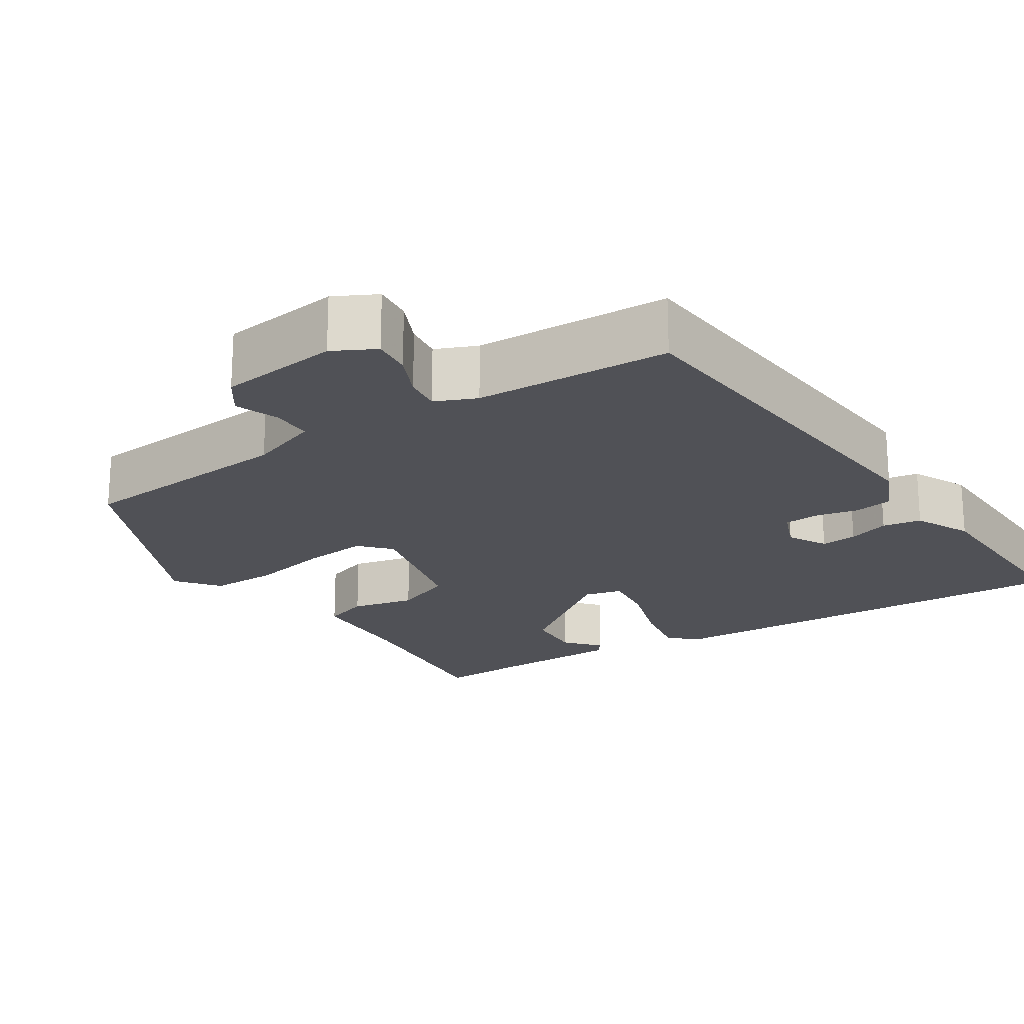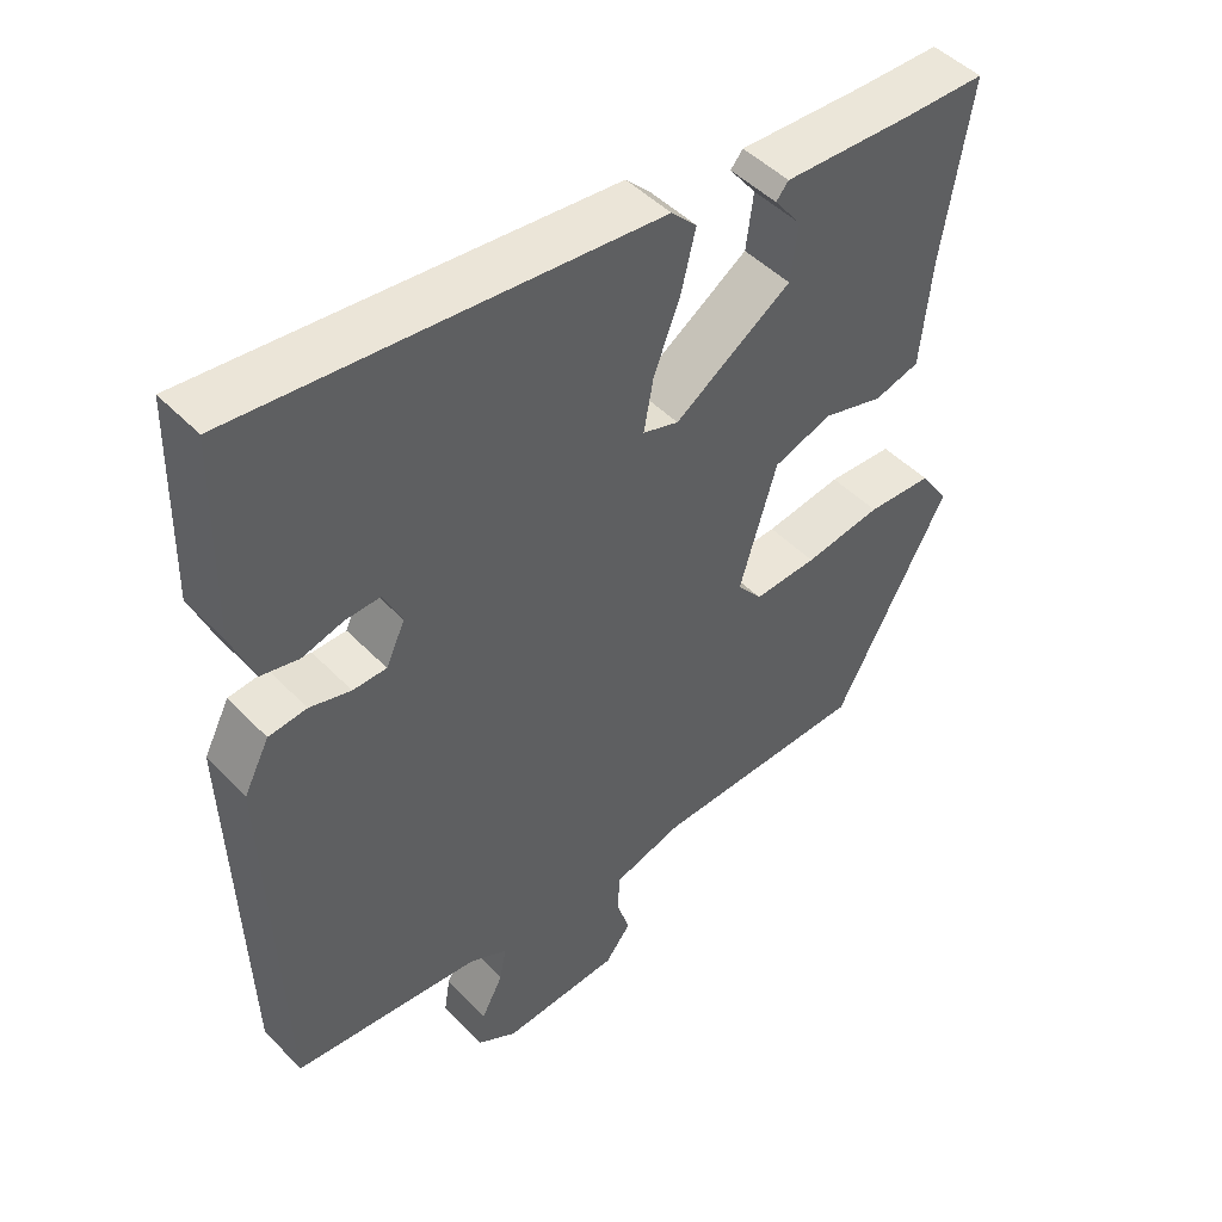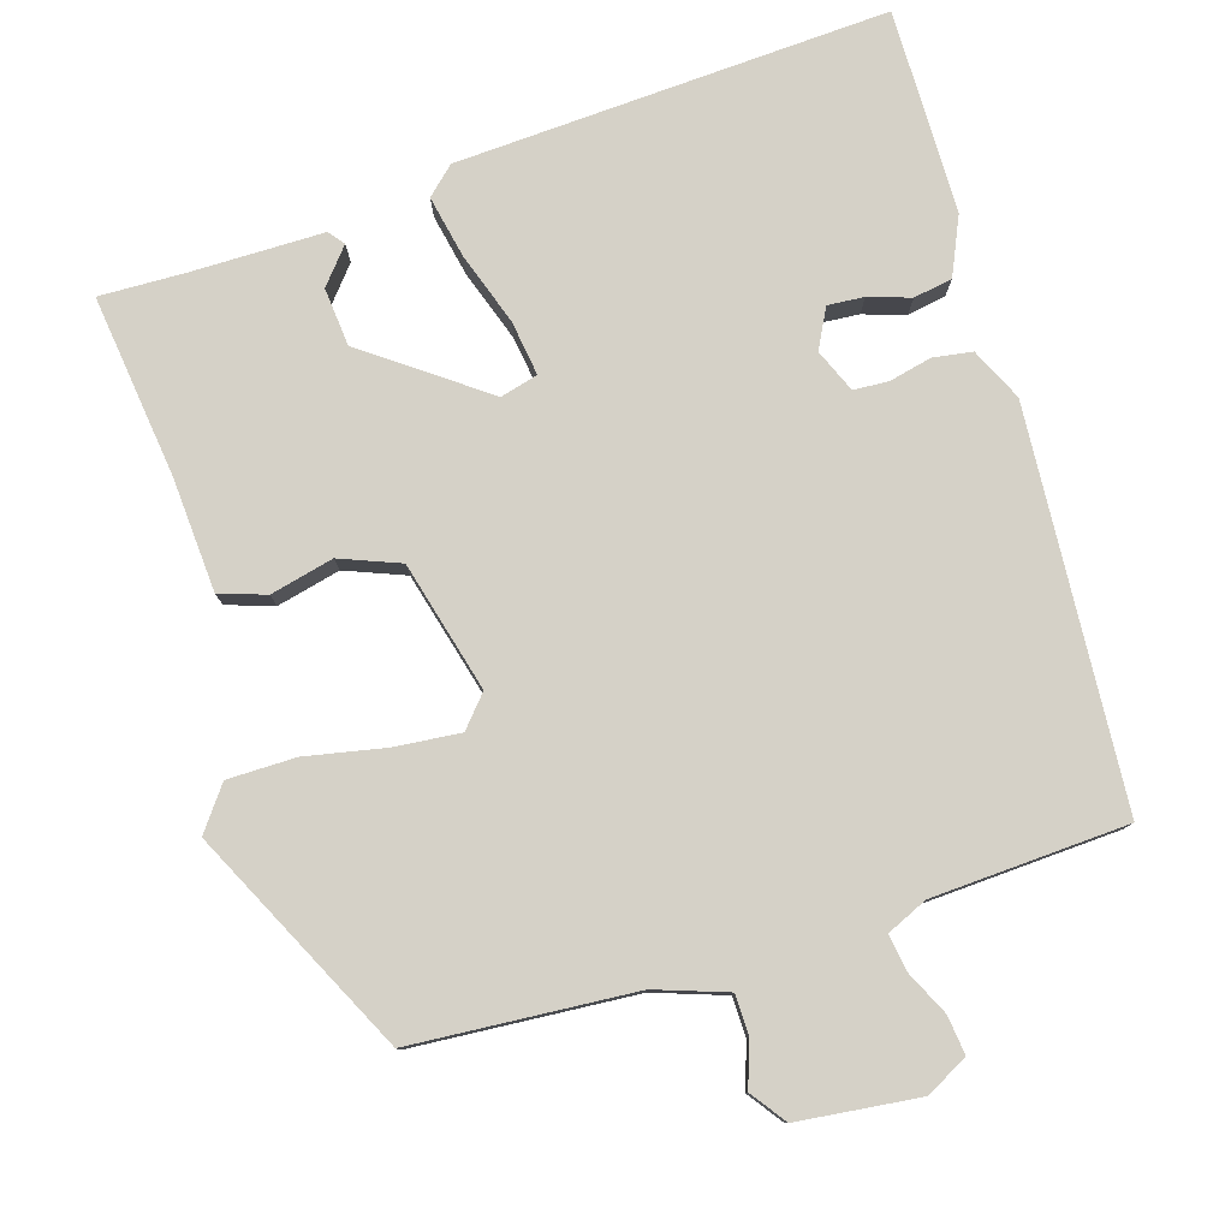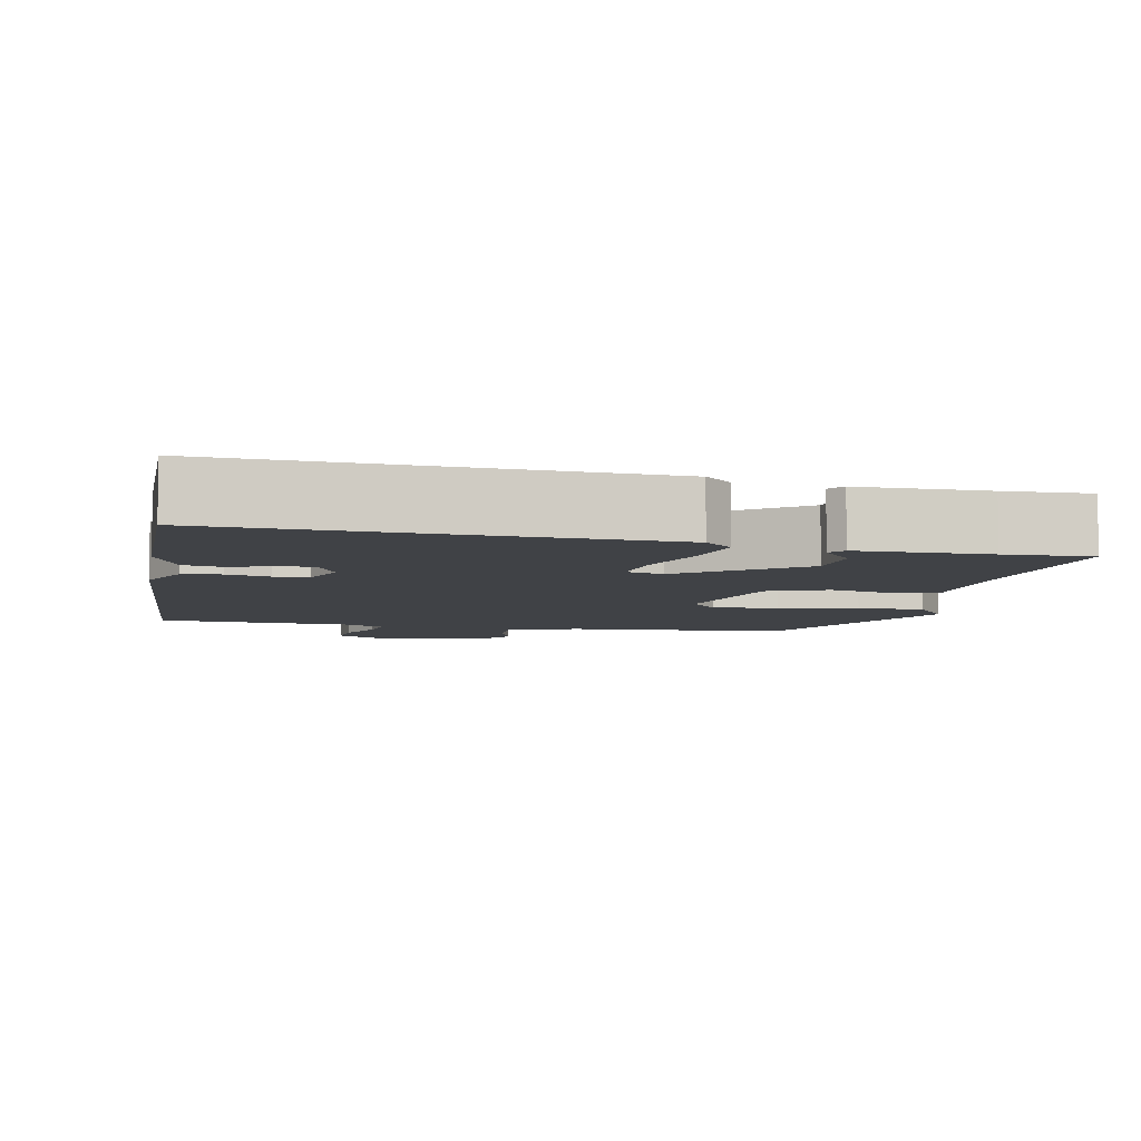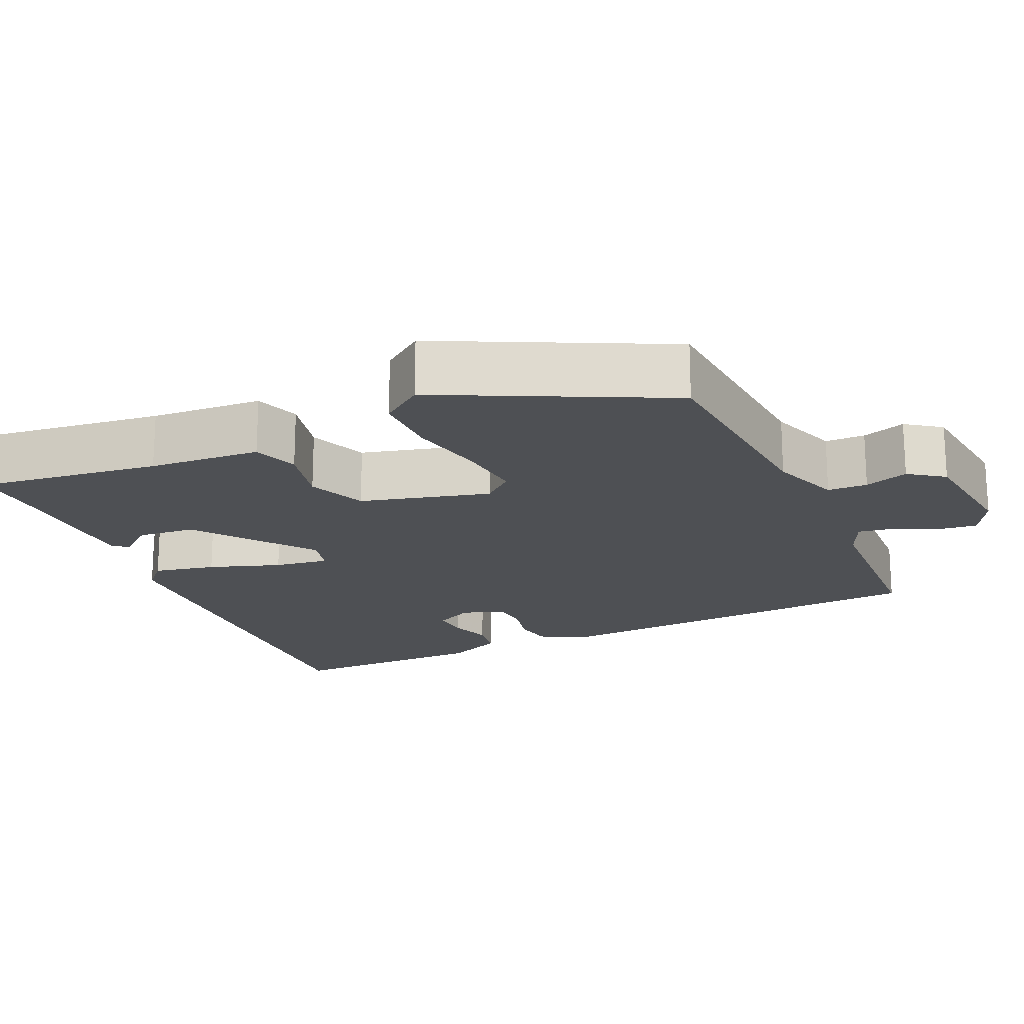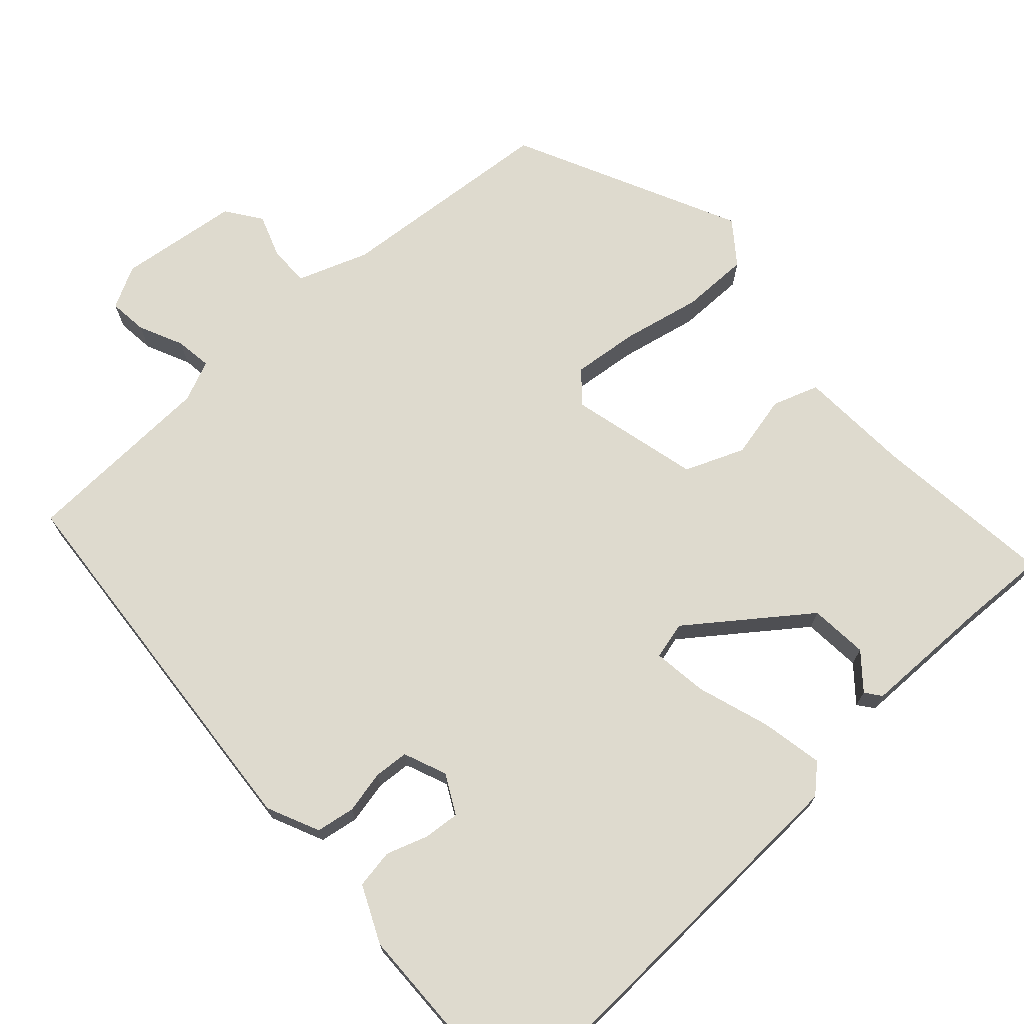
<metadata>
{"format":"obj","ext":"obj","renderer":"f3d","projection":"perspective","resolution":1024,"background":"white","views":[{"elev":-20.4,"azim":-143.9,"up":"+Y"},{"elev":47.4,"azim":-41.1,"up":"+Z"},{"elev":79.2,"azim":165.0,"up":"+Y"},{"elev":-6.5,"azim":-9.2,"up":"+Y"},{"elev":-18.9,"azim":116.5,"up":"+Y"},{"elev":71.2,"azim":-39.5,"up":"+Y"}]}
</metadata>
<code>
v -0.506 0.07 -0.477
v -0.522 0.07 0.044
v -0.487 0.07 0.112
v -0.435 0.07 0.118
v -0.379 0.07 0.103
v -0.333 0.07 0.104
v -0.307 0.07 0.16
v -0.332 0.07 0.213
v -0.38 0.07 0.211
v -0.436 0.07 0.195
v -0.487 0.07 0.206
v -0.518 0.07 0.283
v -0.511 0.07 0.553
v 0.058 0.07 0.502
v 0.093 0.07 0.467
v 0.073 0.07 0.385
v 0.037 0.07 0.291
v 0.024 0.07 0.219
v 0.073 0.07 0.204
v 0.233 0.07 0.312
v 0.243 0.07 0.389
v 0.206 0.07 0.437
v 0.223 0.07 0.457
v 0.396 0.07 0.451
v 0.511 0.07 0.45
v 0.472 0.07 0.209
v 0.457 0.07 0.06
v 0.395 0.07 0.042
v 0.312 0.07 0.065
v 0.232 0.07 0.037
v 0.181 0.07 -0.133
v 0.215 0.07 -0.175
v 0.302 0.07 -0.17
v 0.408 0.07 -0.153
v 0.498 0.07 -0.157
v 0.538 0.07 -0.215
v 0.381 0.07 -0.506
v 0.087 0.07 -0.516
v -0.008 0.07 -0.545
v -0.011 0.07 -0.598
v 0.007 0.07 -0.657
v -0.028 0.07 -0.702
v -0.189 0.07 -0.714
v -0.243 0.07 -0.682
v -0.235 0.07 -0.631
v -0.205 0.07 -0.574
v -0.196 0.07 -0.526
v -0.249 0.07 -0.5
v -0.506 0 -0.477
v -0.522 0 0.044
v -0.487 0 0.112
v -0.435 0 0.118
v -0.379 0 0.103
v -0.333 0 0.104
v -0.307 0 0.16
v -0.332 0 0.213
v -0.38 0 0.211
v -0.436 0 0.195
v -0.487 0 0.206
v -0.518 0 0.283
v -0.511 0 0.553
v 0.058 0 0.502
v 0.093 0 0.467
v 0.073 0 0.385
v 0.037 0 0.291
v 0.024 0 0.219
v 0.073 0 0.204
v 0.233 0 0.312
v 0.243 0 0.389
v 0.206 0 0.437
v 0.223 0 0.457
v 0.396 0 0.451
v 0.511 0 0.45
v 0.472 0 0.209
v 0.457 0 0.06
v 0.395 0 0.042
v 0.312 0 0.065
v 0.232 0 0.037
v 0.181 0 -0.133
v 0.215 0 -0.175
v 0.302 0 -0.17
v 0.408 0 -0.153
v 0.498 0 -0.157
v 0.538 0 -0.215
v 0.381 0 -0.506
v 0.087 0 -0.516
v -0.008 0 -0.545
v -0.011 0 -0.598
v 0.007 0 -0.657
v -0.028 0 -0.702
v -0.189 0 -0.714
v -0.243 0 -0.682
v -0.235 0 -0.631
v -0.205 0 -0.574
v -0.196 0 -0.526
v -0.249 0 -0.5
f 43 44 45 46
f 43 46 47
f 40 41 42 43
f 39 40 43 47
f 38 39 47 48
f 33 34 35 36
f 32 33 36 37
f 31 32 37 38
f 26 27 28 29
f 24 25 26 29
f 24 29 30
f 21 22 23 24
f 20 21 24 30
f 19 20 30 31
f 14 15 16 17
f 14 17 18
f 13 14 18
f 12 13 18
f 9 10 11 12
f 8 9 12
f 8 12 18 19
f 2 3 4 5
f 2 5 6
f 1 2 6
f 48 1 6 7
f 31 38 48 7
f 7 8 19 31
f 94 93 92 91
f 95 94 91
f 91 90 89 88
f 95 91 88 87
f 96 95 87 86
f 84 83 82 81
f 85 84 81 80
f 86 85 80 79
f 77 76 75 74
f 77 74 73 72
f 78 77 72
f 72 71 70 69
f 78 72 69 68
f 79 78 68 67
f 65 64 63 62
f 66 65 62
f 66 62 61
f 66 61 60
f 60 59 58 57
f 60 57 56
f 67 66 60 56
f 53 52 51 50
f 54 53 50
f 54 50 49
f 55 54 49 96
f 55 96 86 79
f 79 67 56 55
f 1 49 50 2
f 2 50 51 3
f 3 51 52 4
f 4 52 53 5
f 5 53 54 6
f 6 54 55 7
f 7 55 56 8
f 8 56 57 9
f 9 57 58 10
f 10 58 59 11
f 11 59 60 12
f 12 60 61 13
f 13 61 62 14
f 14 62 63 15
f 15 63 64 16
f 16 64 65 17
f 17 65 66 18
f 18 66 67 19
f 19 67 68 20
f 20 68 69 21
f 21 69 70 22
f 22 70 71 23
f 23 71 72 24
f 24 72 73 25
f 25 73 74 26
f 26 74 75 27
f 27 75 76 28
f 28 76 77 29
f 29 77 78 30
f 30 78 79 31
f 31 79 80 32
f 32 80 81 33
f 33 81 82 34
f 34 82 83 35
f 35 83 84 36
f 36 84 85 37
f 37 85 86 38
f 38 86 87 39
f 39 87 88 40
f 40 88 89 41
f 41 89 90 42
f 42 90 91 43
f 43 91 92 44
f 44 92 93 45
f 45 93 94 46
f 46 94 95 47
f 47 95 96 48
f 48 96 49 1

</code>
